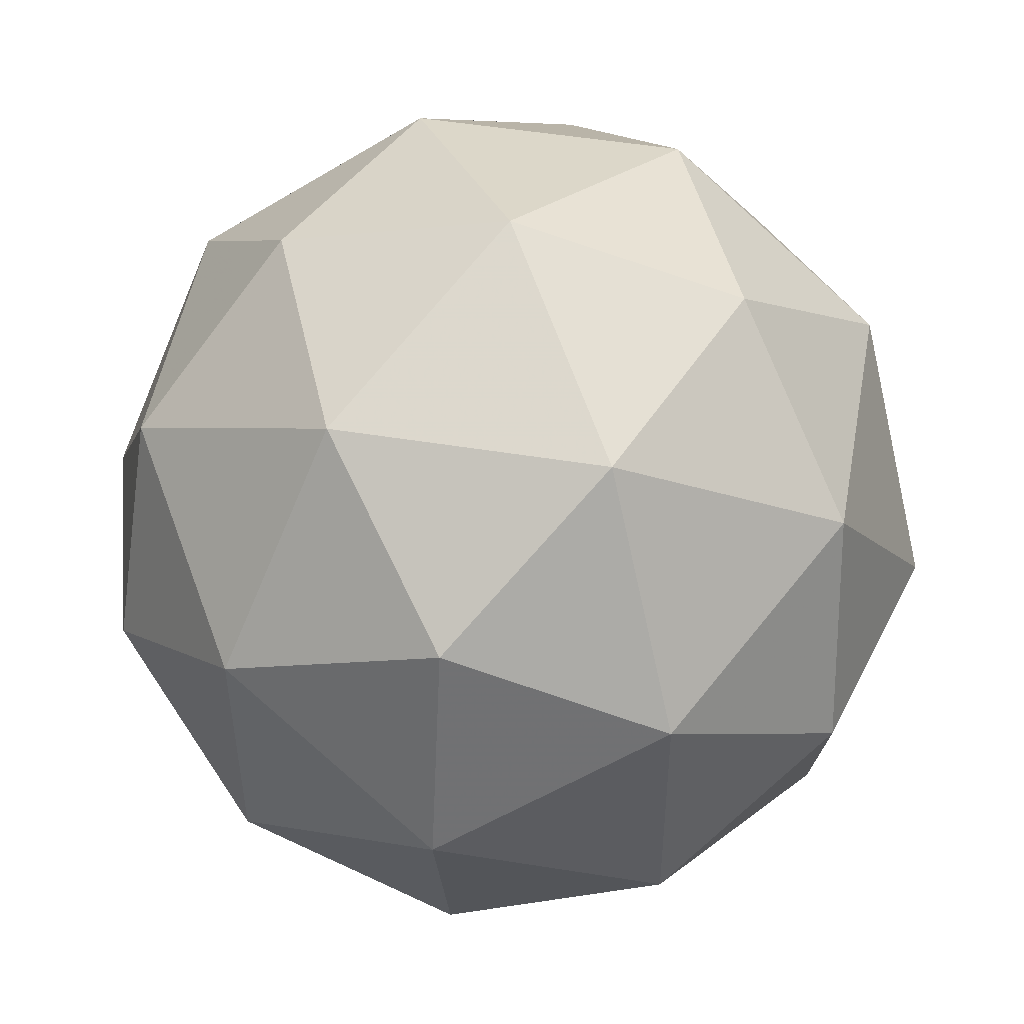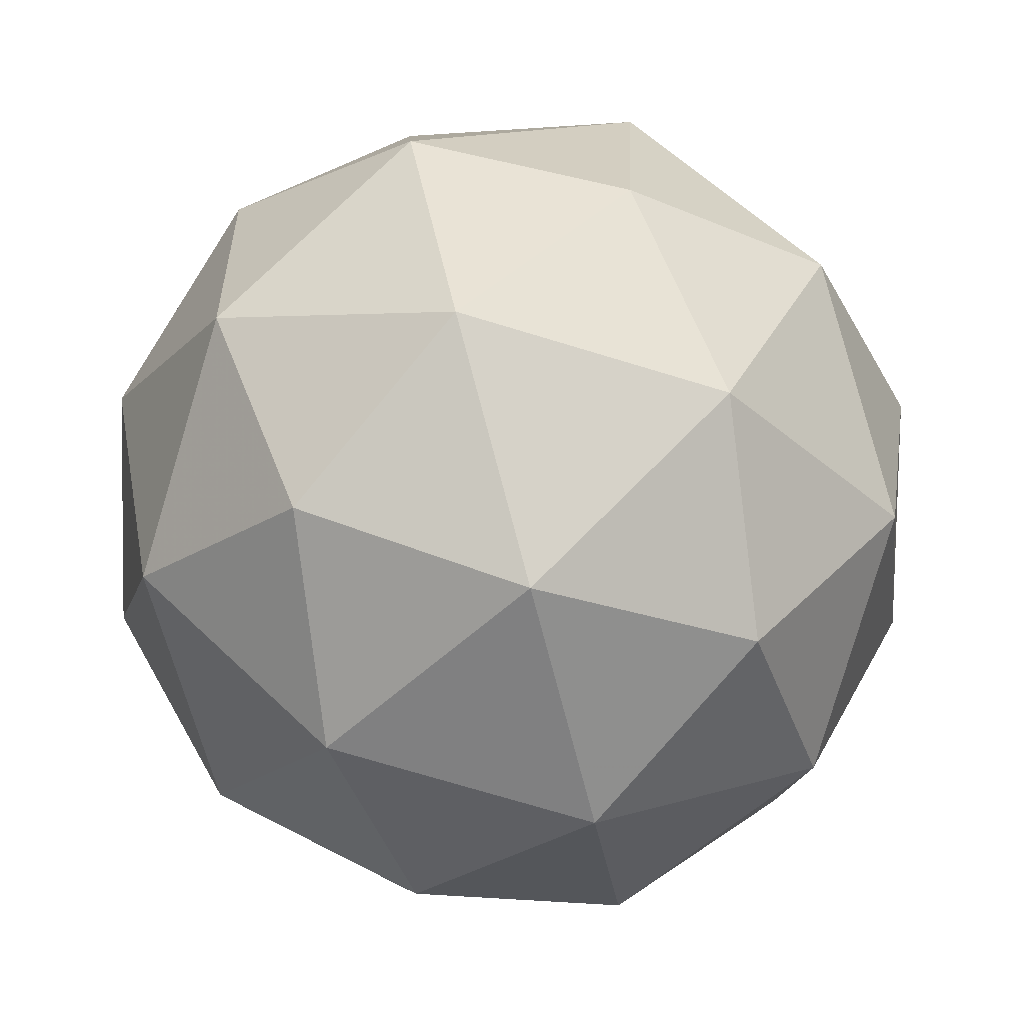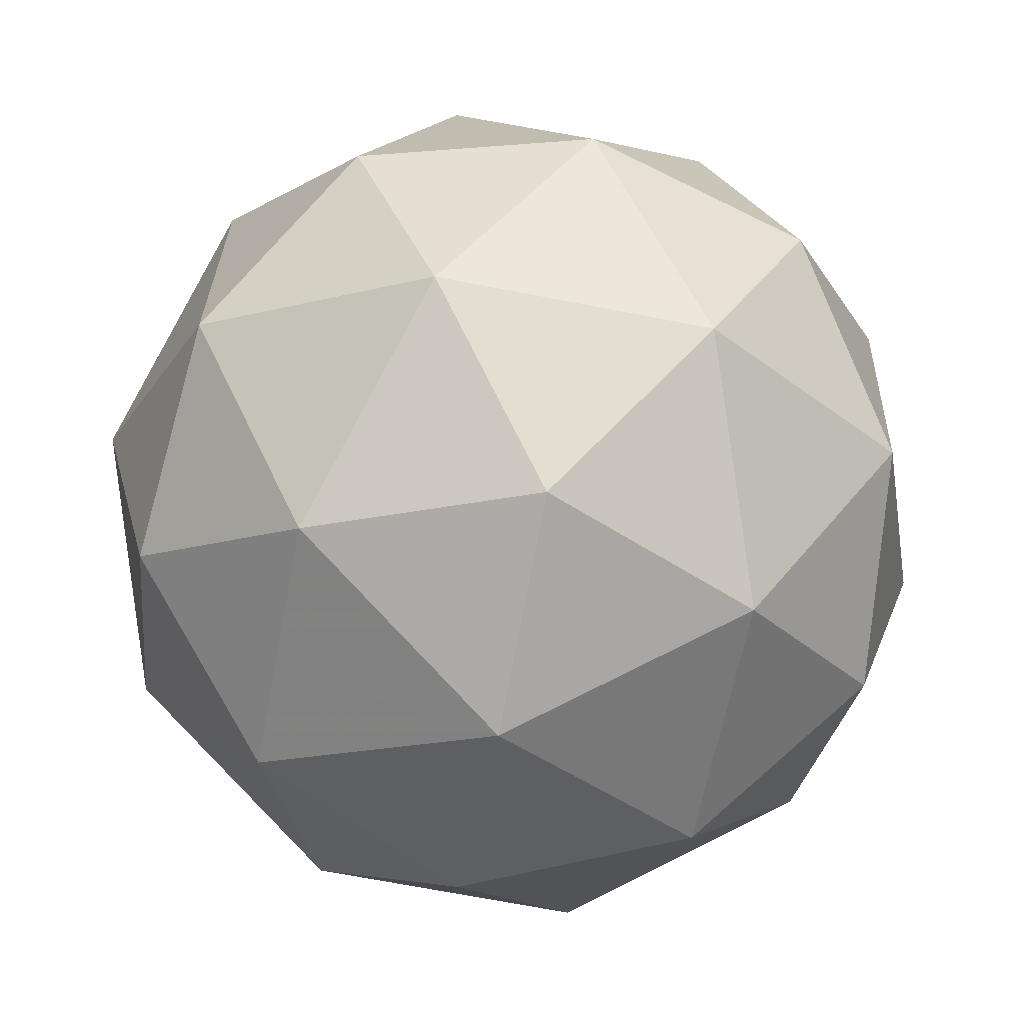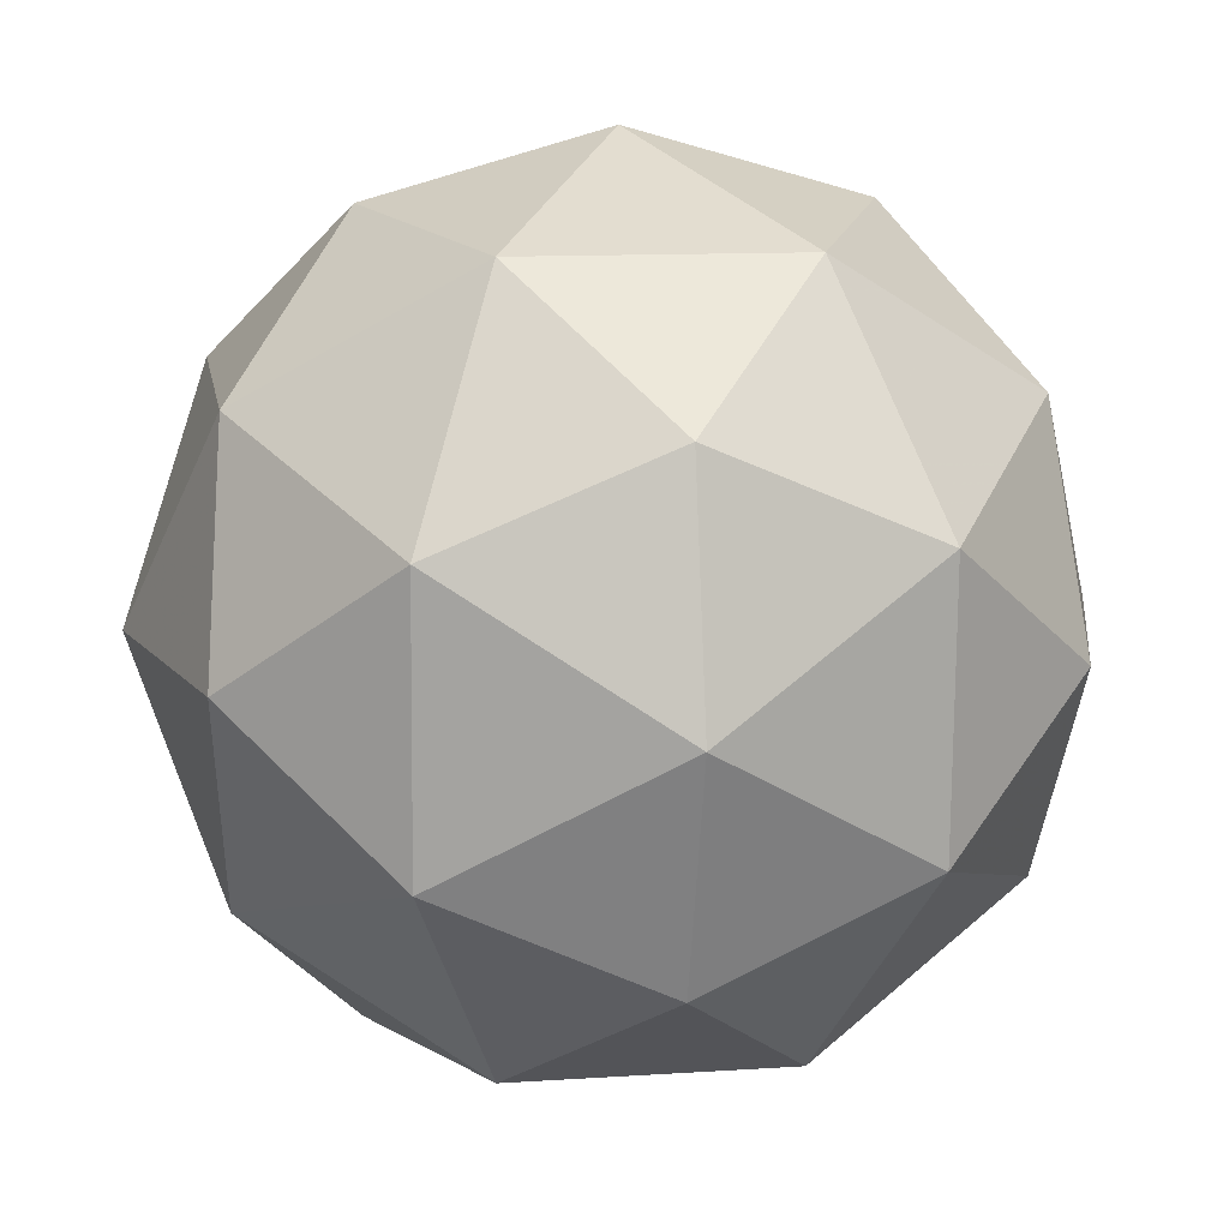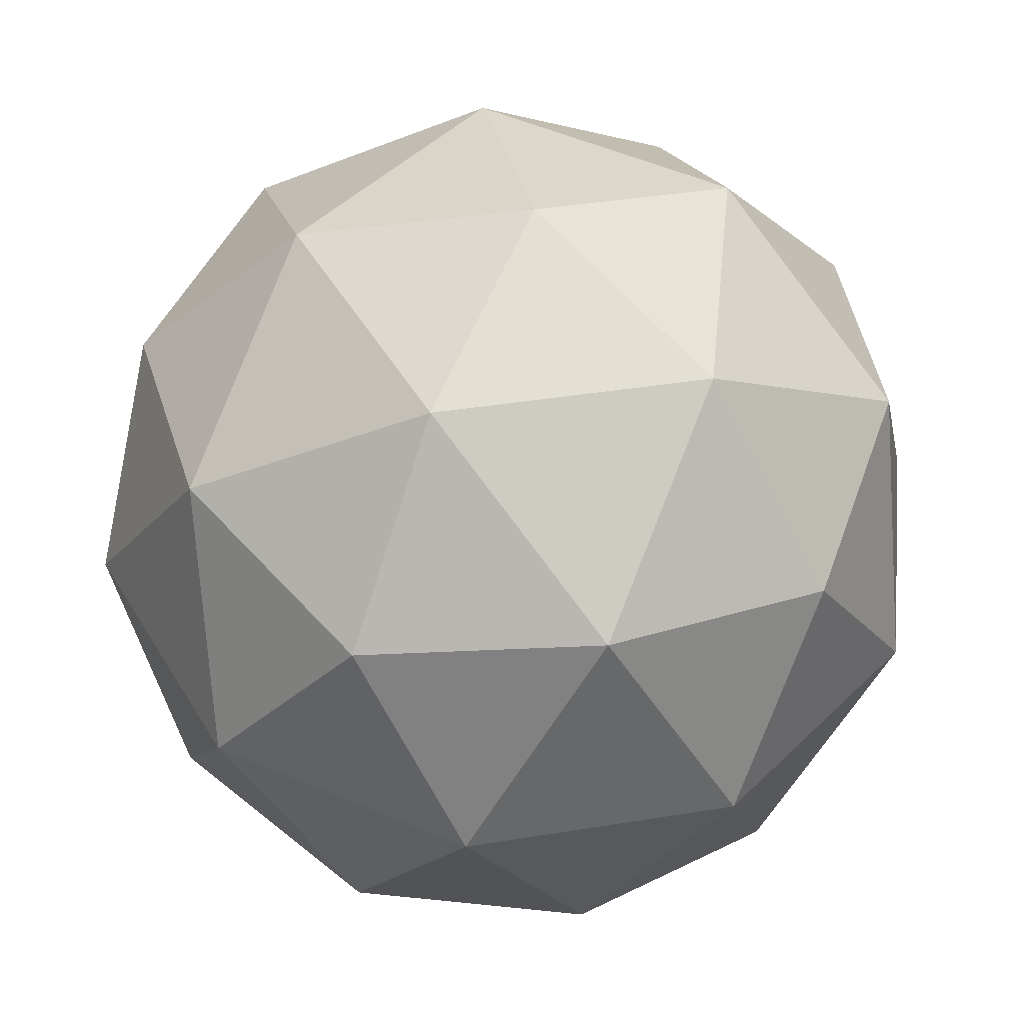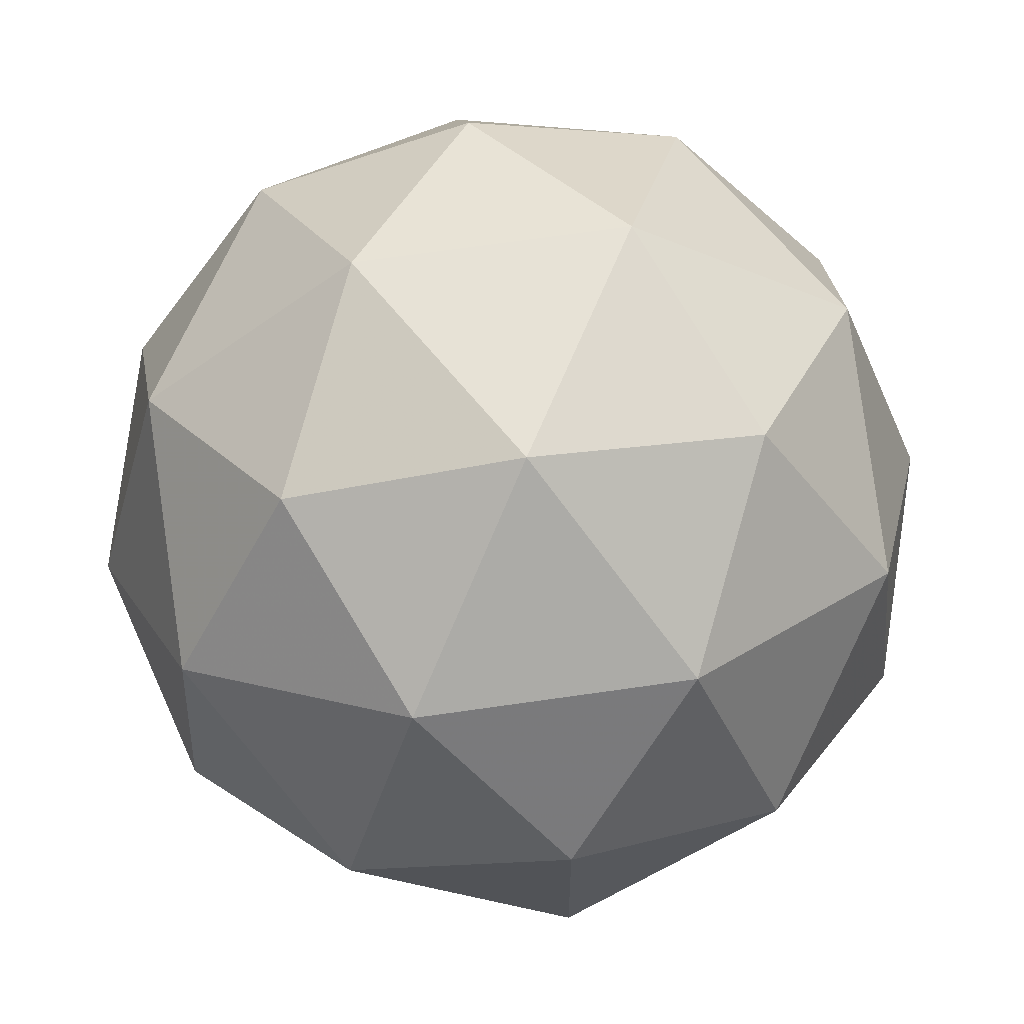
<metadata>
{"format":"obj","ext":"obj","renderer":"f3d","projection":"perspective","resolution":1024,"background":"white","views":[{"elev":-40.2,"azim":-41.9,"up":"+Y"},{"elev":72.0,"azim":-177.8,"up":"+Y"},{"elev":55.2,"azim":113.7,"up":"+Y"},{"elev":62.9,"azim":-103.1,"up":"+Z"},{"elev":36.6,"azim":-74.3,"up":"+Z"},{"elev":-48.0,"azim":-22.6,"up":"+Z"}]}
</metadata>
<code>
v 5.064 -2.544 -5.825
v 5.008 -2.545 -5.762
v 5.082 -2.582 -5.752
v 5.104 -2.618 -5.825
v 5.042 -2.603 -5.88
v 4.983 -2.558 -5.842
v 5.013 -2.62 -5.724
v 5.072 -2.665 -5.763
v 5.047 -2.678 -5.842
v 4.972 -2.641 -5.852
v 4.951 -2.605 -5.779
v 4.991 -2.679 -5.78
v 5.081 -2.555 -5.786
v 5.037 -2.533 -5.792
v 5.048 -2.555 -5.749
v 4.99 -2.541 -5.802
v 5.023 -2.54 -5.839
v 5.094 -2.576 -5.829
v 5.105 -2.598 -5.786
v 5.058 -2.567 -5.861
v 5.081 -2.611 -5.862
v 5.01 -2.575 -5.871
v 4.971 -2.568 -5.765
v 4.956 -2.576 -5.812
v 5.051 -2.599 -5.727
v 5.007 -2.577 -5.733
v 5.098 -2.647 -5.792
v 5.086 -2.626 -5.75
v 5.048 -2.646 -5.872
v 5.084 -2.655 -5.839
v 4.969 -2.597 -5.855
v 5.004 -2.624 -5.878
v 4.974 -2.612 -5.743
v 5.045 -2.648 -5.733
v 5.065 -2.682 -5.802
v 5.007 -2.668 -5.855
v 4.95 -2.625 -5.818
v 4.997 -2.656 -5.743
v 4.961 -2.647 -5.776
v 5.032 -2.683 -5.766
v 5.017 -2.69 -5.812
v 4.973 -2.668 -5.818
f 1 14 13
f 2 14 16
f 1 13 18
f 1 18 20
f 1 20 17
f 2 16 23
f 3 15 25
f 4 19 27
f 5 21 29
f 6 22 31
f 2 23 26
f 3 25 28
f 4 27 30
f 5 29 32
f 6 31 24
f 7 33 38
f 8 34 40
f 9 35 41
f 10 36 42
f 11 37 39
f 39 42 12
f 39 37 42
f 37 10 42
f 42 41 12
f 42 36 41
f 36 9 41
f 41 40 12
f 41 35 40
f 35 8 40
f 40 38 12
f 40 34 38
f 34 7 38
f 38 39 12
f 38 33 39
f 33 11 39
f 24 37 11
f 24 31 37
f 31 10 37
f 32 36 10
f 32 29 36
f 29 9 36
f 30 35 9
f 30 27 35
f 27 8 35
f 28 34 8
f 28 25 34
f 25 7 34
f 26 33 7
f 26 23 33
f 23 11 33
f 31 32 10
f 31 22 32
f 22 5 32
f 29 30 9
f 29 21 30
f 21 4 30
f 27 28 8
f 27 19 28
f 19 3 28
f 25 26 7
f 25 15 26
f 15 2 26
f 23 24 11
f 23 16 24
f 16 6 24
f 17 22 6
f 17 20 22
f 20 5 22
f 20 21 5
f 20 18 21
f 18 4 21
f 18 19 4
f 18 13 19
f 13 3 19
f 16 17 6
f 16 14 17
f 14 1 17
f 13 15 3
f 13 14 15
f 14 2 15

</code>
